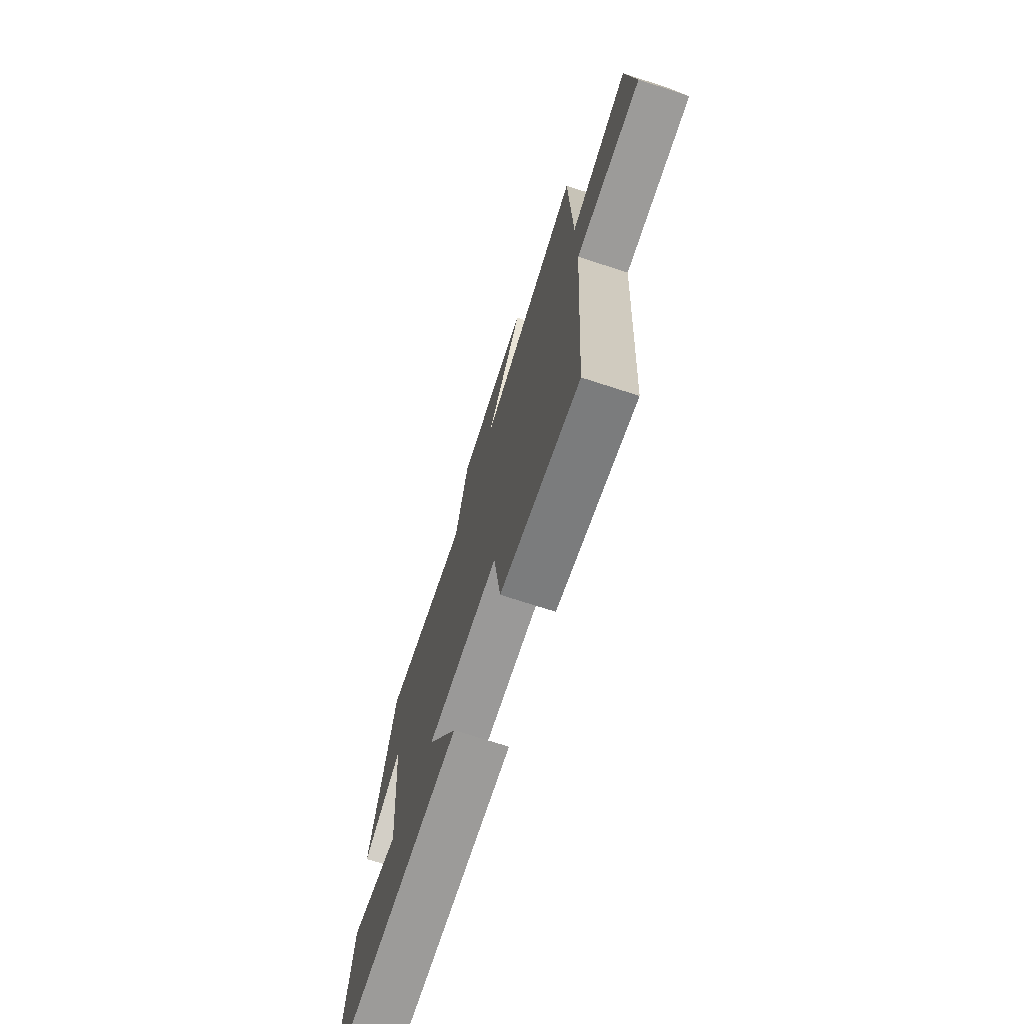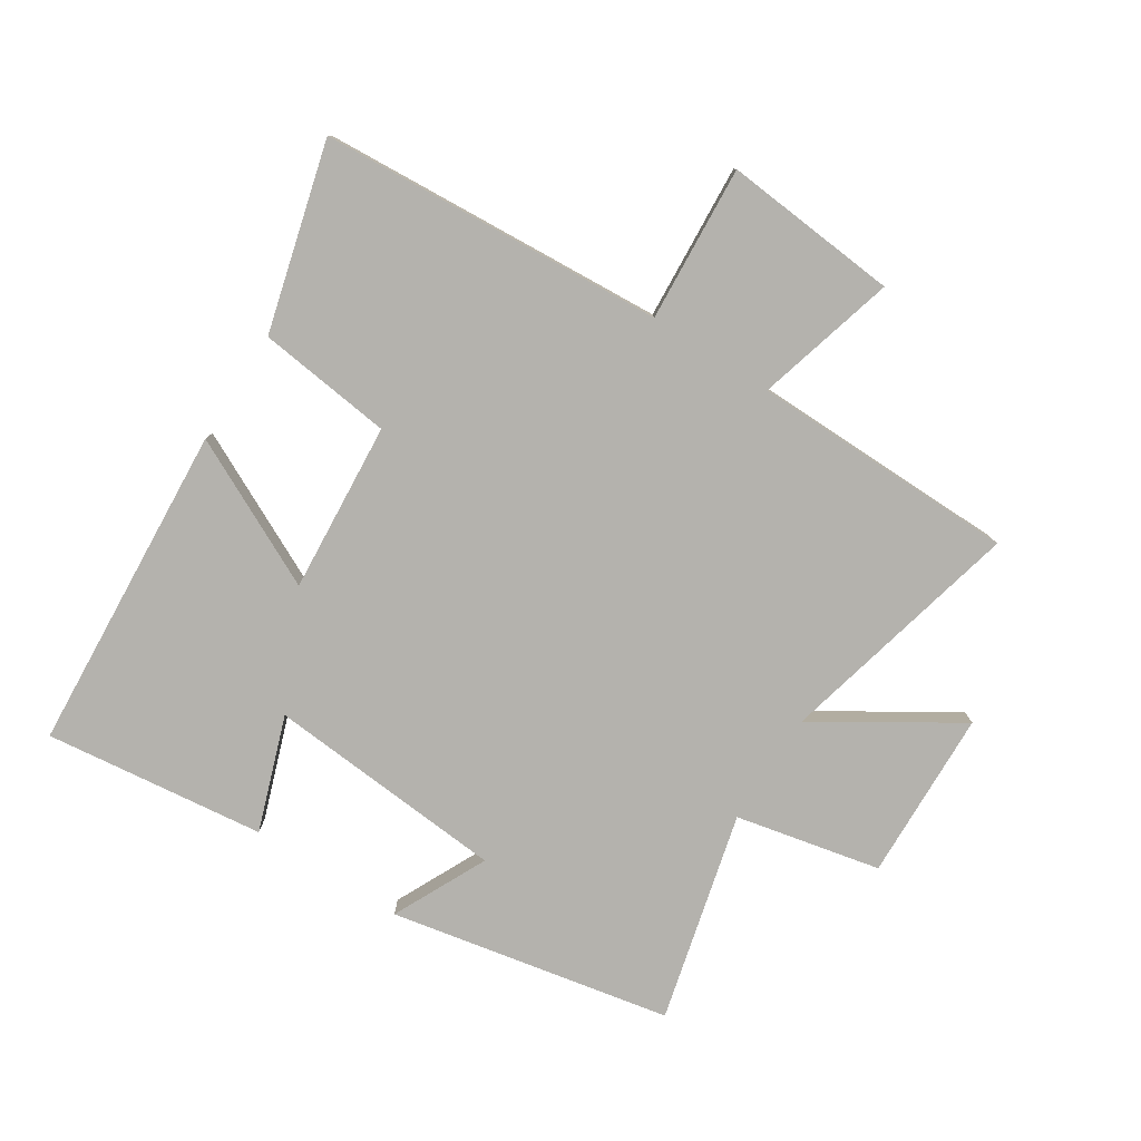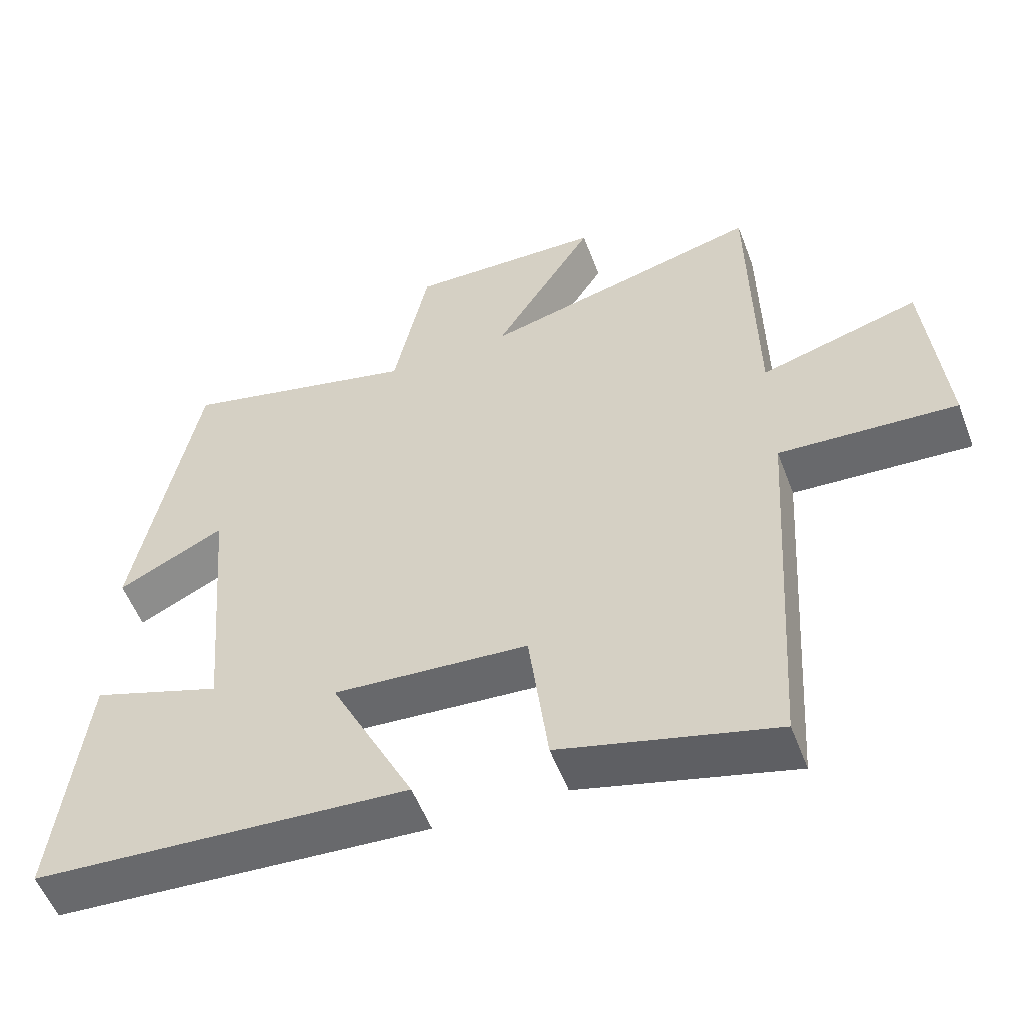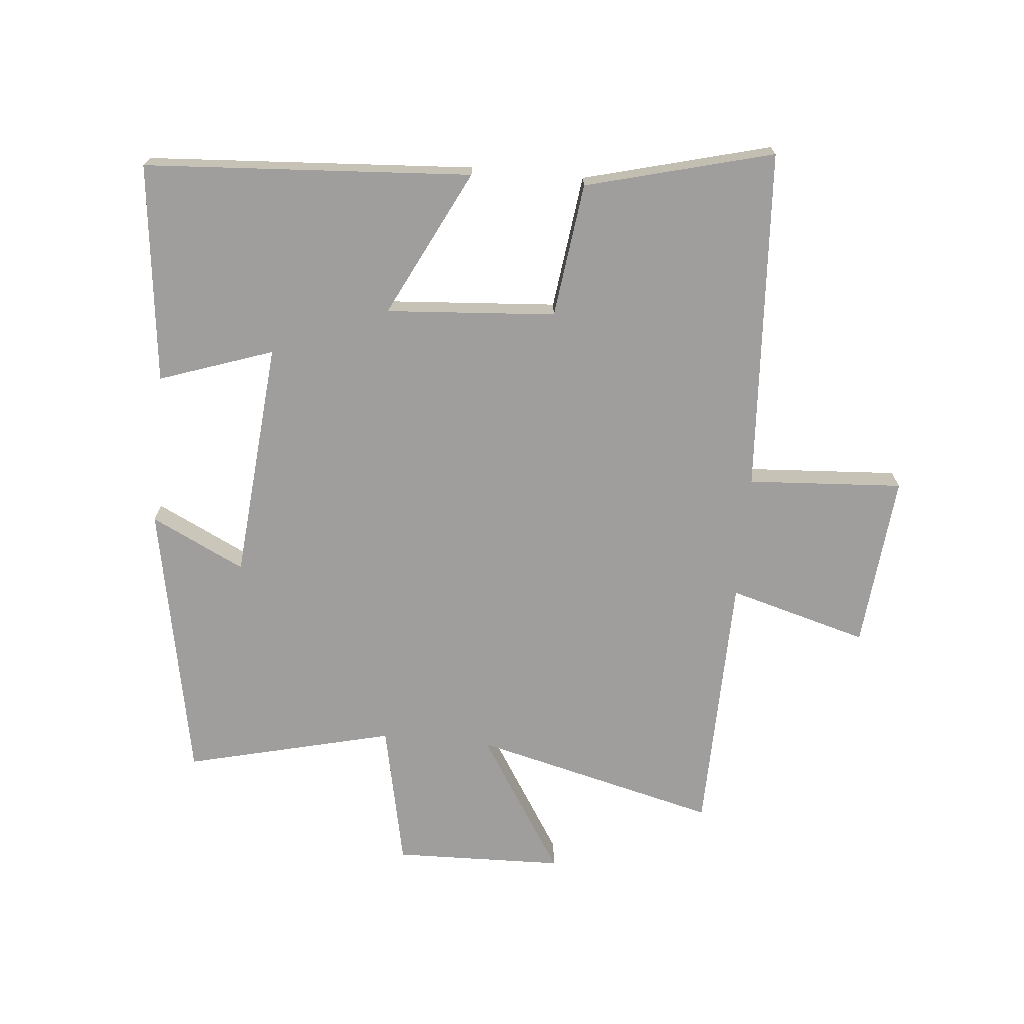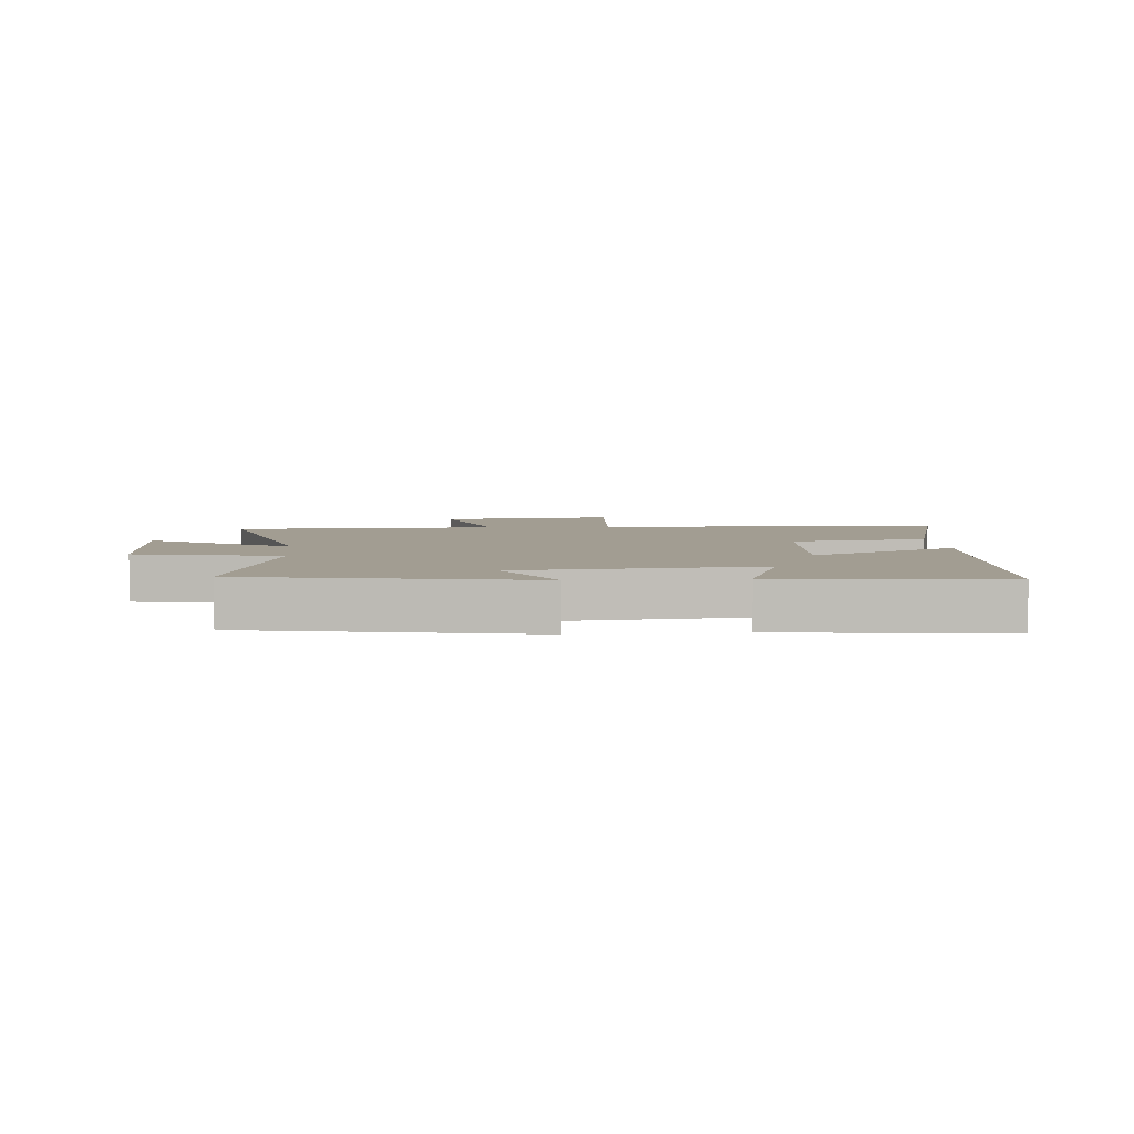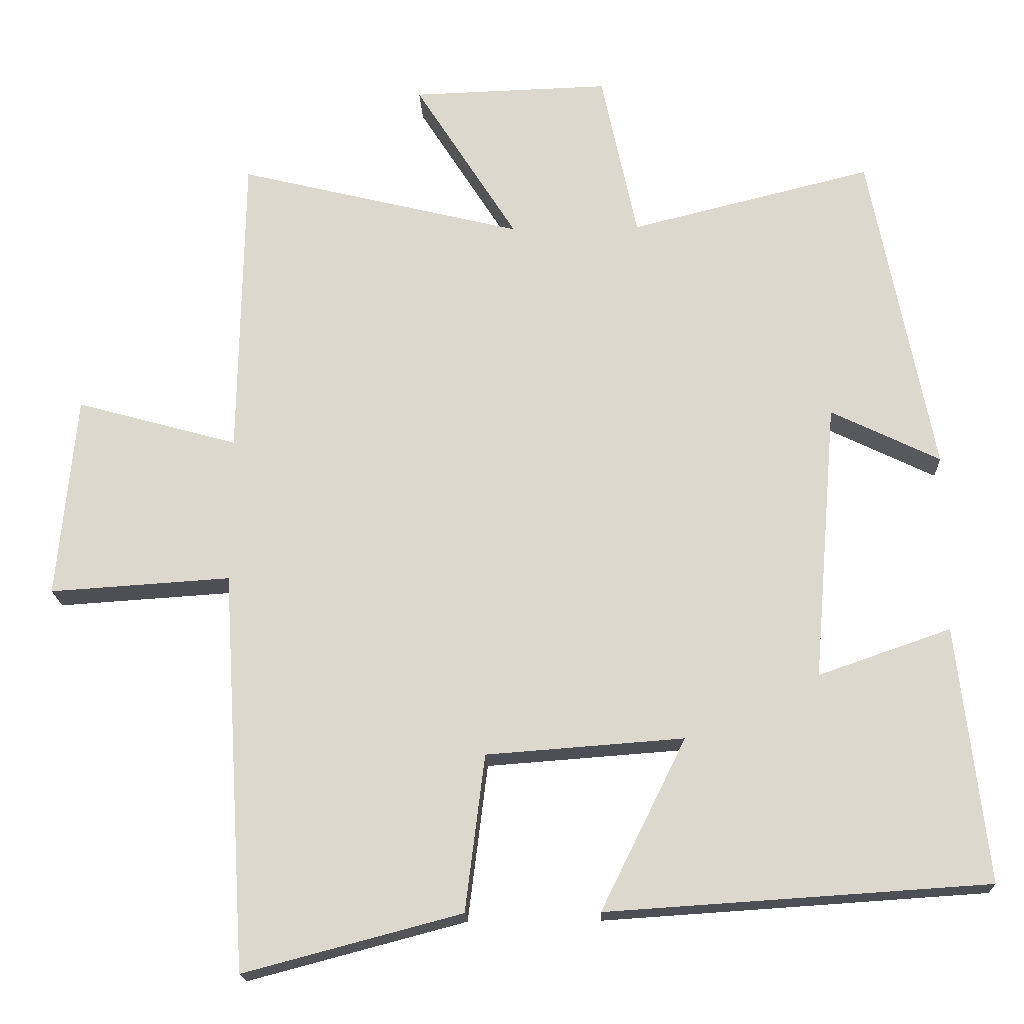
<metadata>
{"format":"obj","ext":"obj","renderer":"f3d","projection":"perspective","resolution":1024,"background":"white","views":[{"elev":-73.3,"azim":-107.9,"up":"+Z"},{"elev":-79.6,"azim":-122.5,"up":"+Y"},{"elev":-54.4,"azim":-159.4,"up":"+Z"},{"elev":-71.0,"azim":174.6,"up":"+Y"},{"elev":4.9,"azim":85.2,"up":"+Y"},{"elev":-18.5,"azim":2.4,"up":"+Z"}]}
</metadata>
<code>
v -0.493 0.07 0.597
v -0.1 0.07 0.5
v -0.241 0.07 0.723
v 0.031 0.07 0.731
v 0.08 0.07 0.5
v 0.413 0.07 0.582
v 0.5 0.07 0.134
v 0.35 0.07 0.207
v 0.318 0.07 -0.177
v 0.5 0.07 -0.114
v 0.541 0.07 -0.466
v 0.016 0.07 -0.5
v 0.133 0.07 -0.264
v -0.139 0.07 -0.284
v -0.166 0.07 -0.5
v -0.466 0.07 -0.579
v -0.5 0.07 -0.028
v -0.749 0.07 -0.044
v -0.723 0.07 0.236
v -0.5 0.07 0.174
v -0.493 0 0.597
v -0.1 0 0.5
v -0.241 0 0.723
v 0.031 0 0.731
v 0.08 0 0.5
v 0.413 0 0.582
v 0.5 0 0.134
v 0.35 0 0.207
v 0.318 0 -0.177
v 0.5 0 -0.114
v 0.541 0 -0.466
v 0.016 0 -0.5
v 0.133 0 -0.264
v -0.139 0 -0.284
v -0.166 0 -0.5
v -0.466 0 -0.579
v -0.5 0 -0.028
v -0.749 0 -0.044
v -0.723 0 0.236
v -0.5 0 0.174
f 17 18 19 20
f 20 1 2
f 17 20 2
f 16 17 2
f 15 16 2
f 14 15 2
f 13 14 2
f 11 12 13
f 10 11 13
f 9 10 13
f 8 9 13 2
f 5 6 7 8
f 5 8 2 3
f 3 4 5
f 40 39 38 37
f 22 21 40
f 22 40 37
f 22 37 36
f 22 36 35
f 22 35 34
f 22 34 33
f 33 32 31
f 33 31 30
f 33 30 29
f 22 33 29 28
f 28 27 26 25
f 23 22 28 25
f 25 24 23
f 1 21 22 2
f 2 22 23 3
f 3 23 24 4
f 4 24 25 5
f 5 25 26 6
f 6 26 27 7
f 7 27 28 8
f 8 28 29 9
f 9 29 30 10
f 10 30 31 11
f 11 31 32 12
f 12 32 33 13
f 13 33 34 14
f 14 34 35 15
f 15 35 36 16
f 16 36 37 17
f 17 37 38 18
f 18 38 39 19
f 19 39 40 20
f 20 40 21 1

</code>
